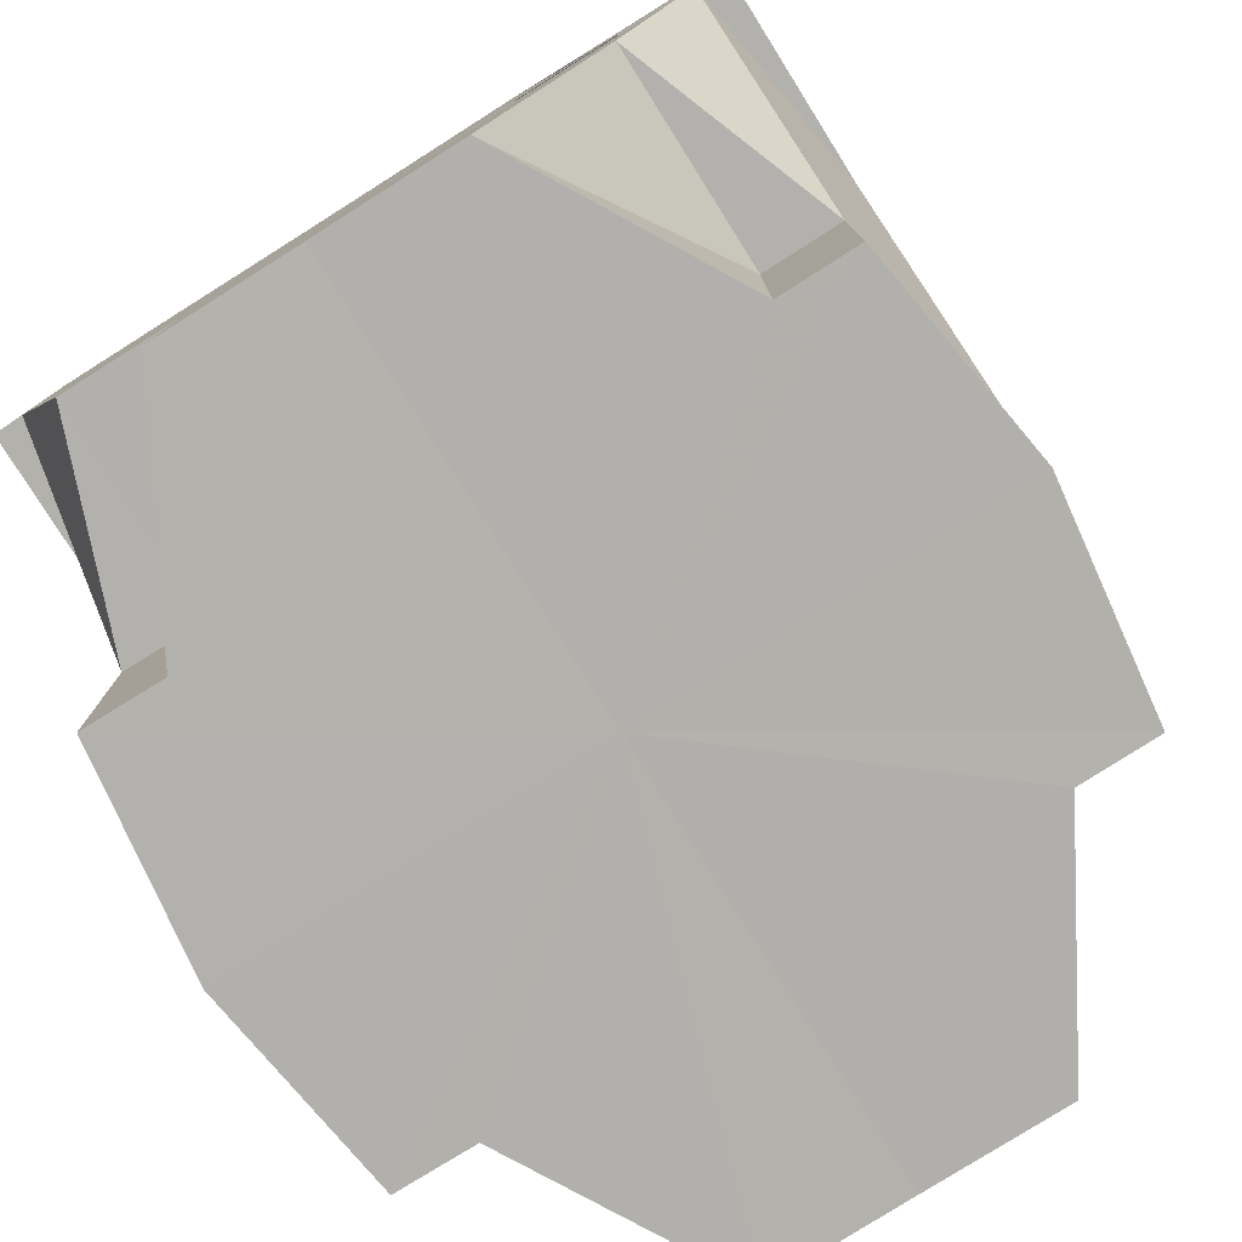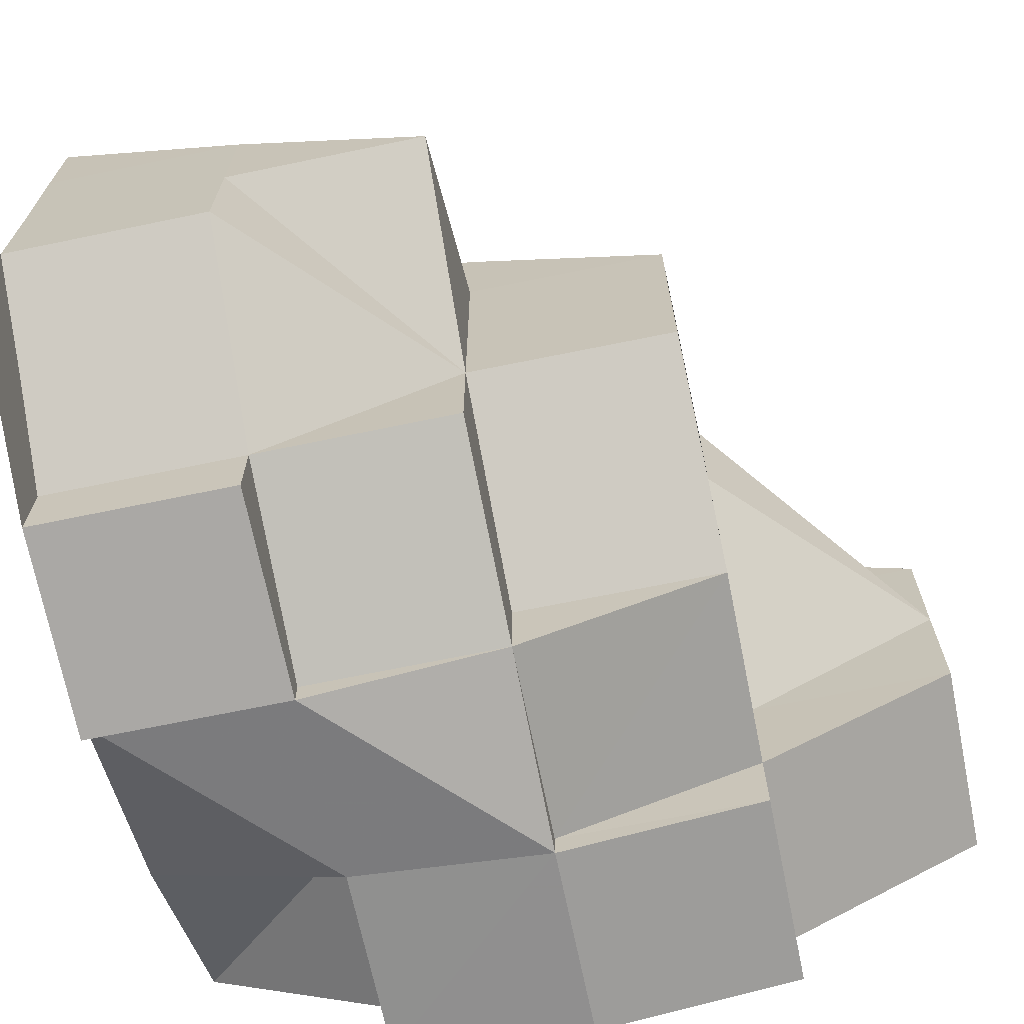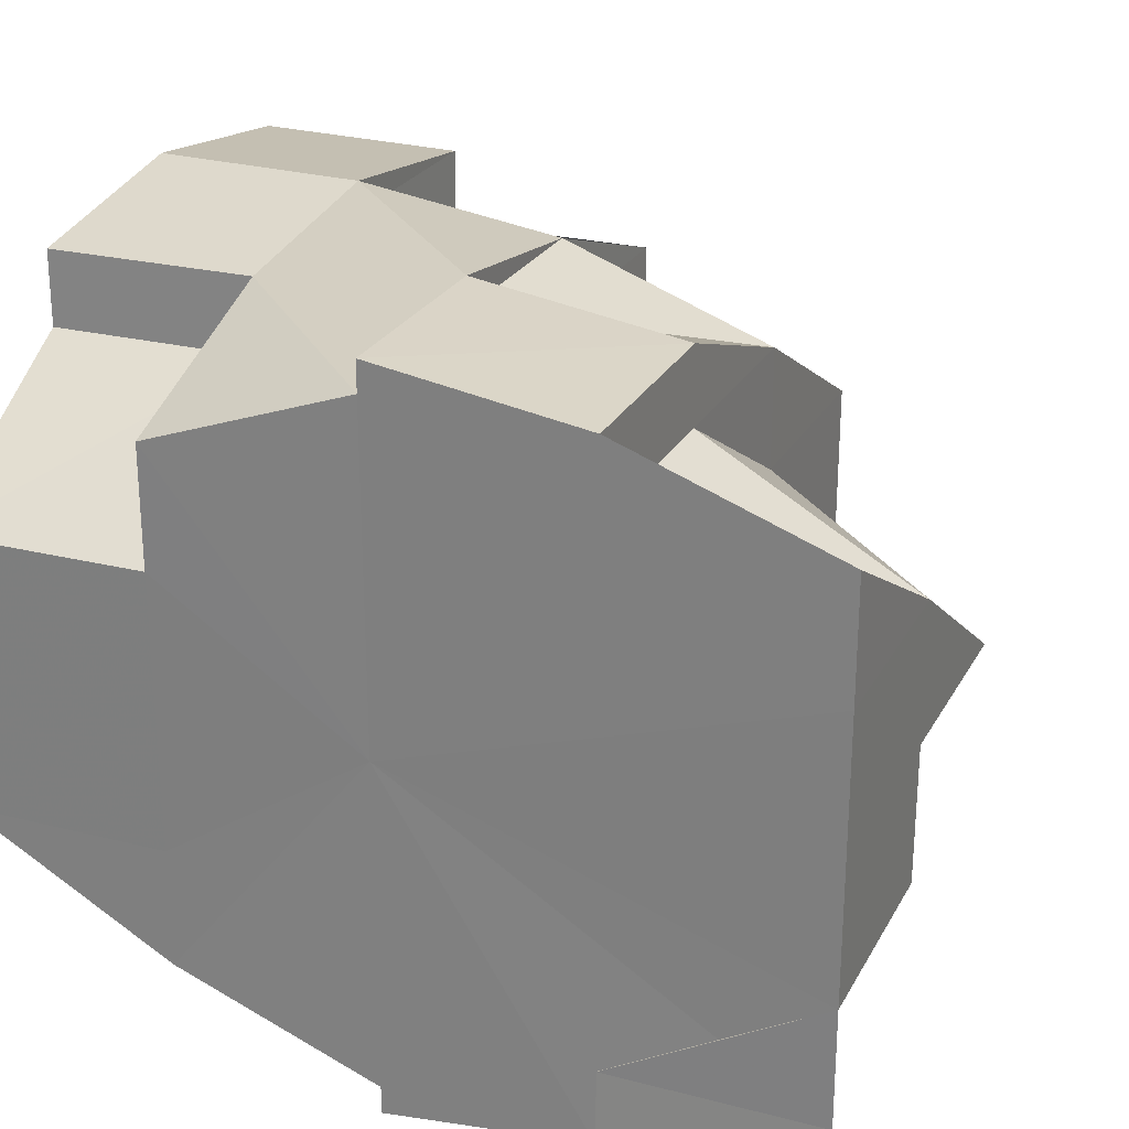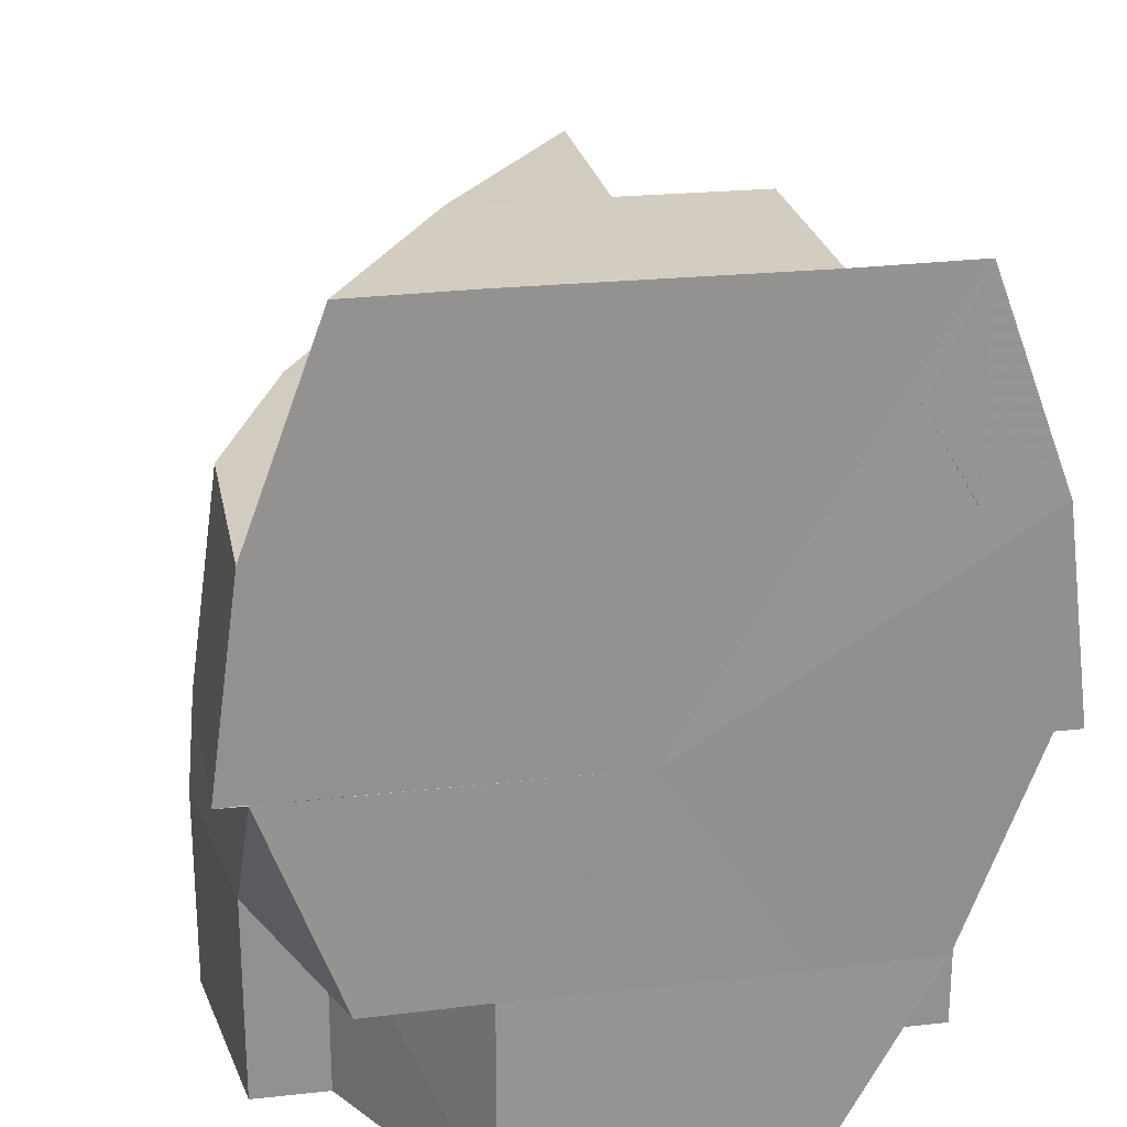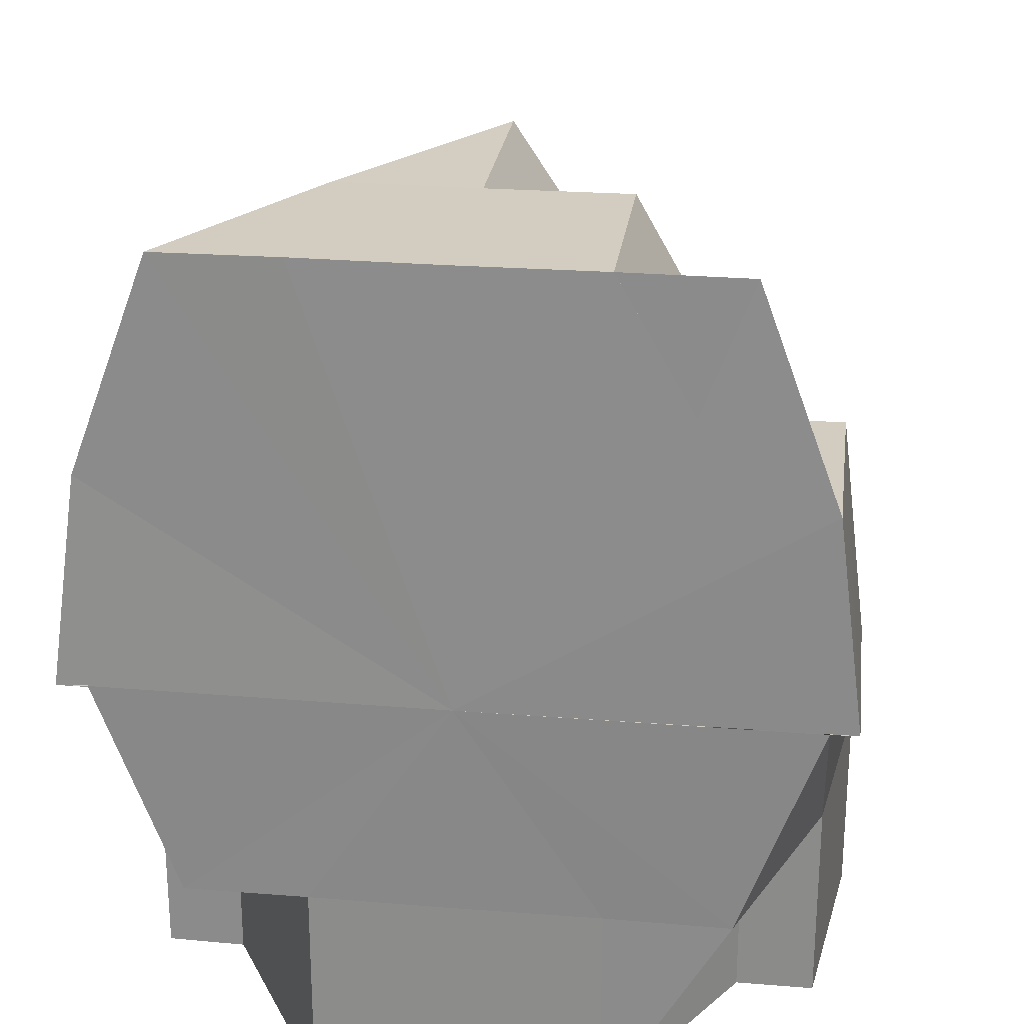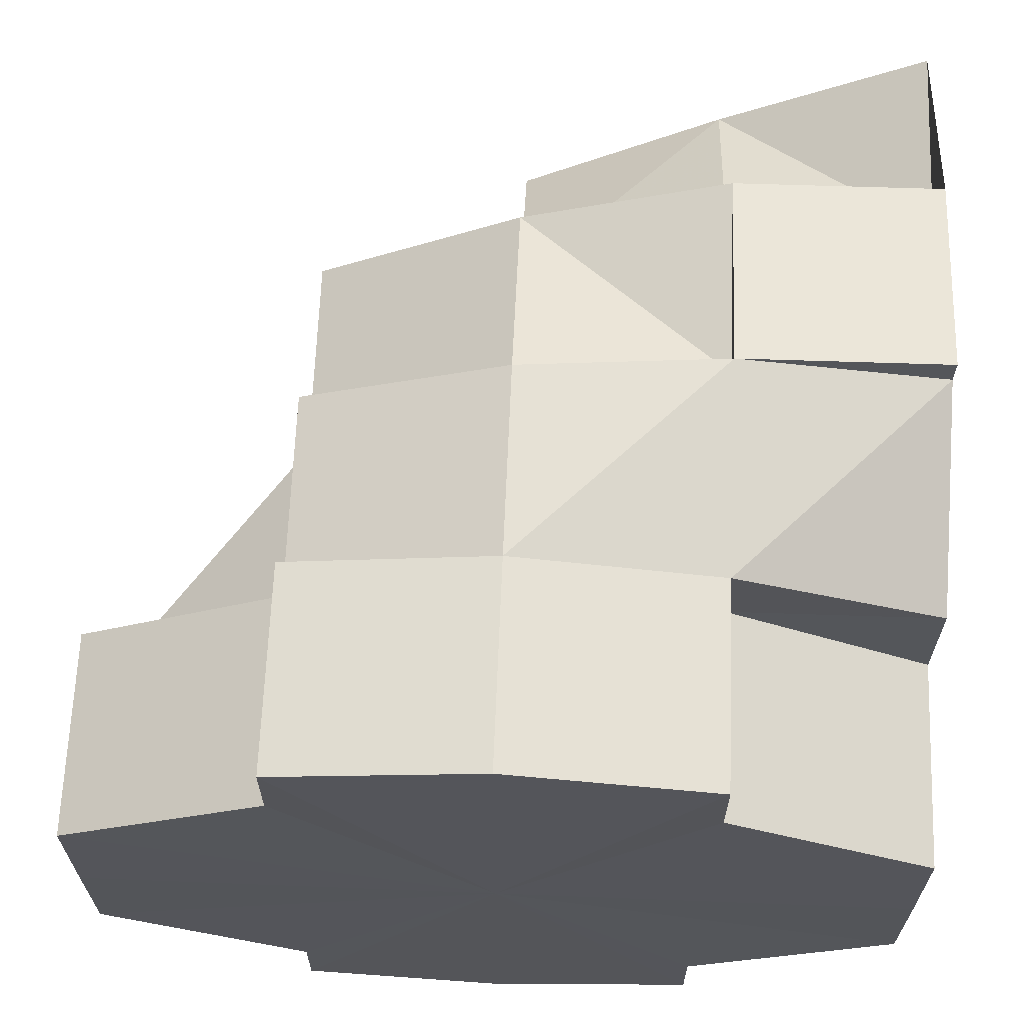
<metadata>
{"format":"obj","ext":"obj","renderer":"f3d","projection":"perspective","resolution":1024,"background":"white","views":[{"elev":-78.8,"azim":122.1,"up":"+Y"},{"elev":-68.3,"azim":-168.3,"up":"+Z"},{"elev":25.4,"azim":112.9,"up":"+Z"},{"elev":24.0,"azim":79.2,"up":"+Y"},{"elev":24.9,"azim":97.5,"up":"+Y"},{"elev":65.2,"azim":2.2,"up":"+Z"}]}
</metadata>
<code>
o 14602
v 2211 1876 12.25
v 2211 1876 12.25
v 2211 1876 12.26
v 2211 1876 12.26
v 2211 1876 12.26
v 2211 1876 12.24
v 2211 1876 12.25
v 2211 1876 12.24
v 2211 1876 12.24
v 2211 1876 12.24
v 2211 1876 12.25
v 2211 1876 12.23
v 2211 1876 12.23
v 2211 1876 12.24
v 2211 1876 12.24
v 2211 1876 12.24
v 2211 1876 12.24
v 2211 1876 12.24
v 2211 1876 12.24
v 2211 1876 12.24
v 2211 1876 12.24
v 2211 1876 12.24
v 2211 1876 12.24
v 2211 1876 12.23
v 2211 1876 12.23
v 2211 1876 12.24
v 2211 1876 12.25
v 2211 1876 12.24
v 2211 1876 12.24
v 2211 1876 12.26
v 2211 1876 12.26
v 2211 1876 12.25
v 2211 1876 12.25
v 2211 1876 12.26
v 2211 1876 12.26
v 2211 1876 12.25
v 2211 1876 12.26
v 2211 1876 12.26
v 2211 1876 12.26
v 2211 1876 12.26
v 2211 1876 12.26
v 2211 1876 12.26
v 2211 1876 12.27
v 2211 1876 12.27
v 2211 1876 12.26
v 2211 1876 12.27
v 2211 1876 12.26
v 2211 1876 12.26
v 2211 1876 12.26
v 2211 1876 12.27
v 2211 1876 12.27
v 2211 1876 12.27
v 2211 1876 12.27
v 2211 1876 12.27
v 2211 1876 12.27
v 2211 1876 12.27
v 2211 1876 12.27
v 2211 1876 12.27
v 2211 1876 12.25
v 2211 1876 12.26
v 2211 1876 12.26
v 2211 1876 12.25
v 2211 1876 12.24
v 2211 1876 12.24
v 2211 1876 12.23
v 2211 1876 12.23
v 2211 1876 12.23
v 2211 1876 12.23
v 2211 1876 12.23
v 2211 1876 12.23
v 2211 1876 12.23
v 2211 1876 12.23
v 2211 1876 12.26
v 2211 1876 12.26
v 2211 1876 12.27
v 2211 1876 12.26
v 2211 1876 12.27
v 2211 1876 12.27
v 2211 1876 12.26
v 2211 1876 12.27
v 2211 1876 12.26
v 2211 1876 12.26
v 2211 1876 12.26
v 2211 1876 12.27
v 2211 1876 12.27
v 2211 1876 12.27
v 2211 1876 12.27
v 2211 1876 12.27
v 2211 1876 12.27
v 2211 1876 12.26
v 2211 1876 12.25
v 2211 1876 12.27
v 2211 1876 12.27
v 2211 1876 12.27
v 2211 1876 12.25
v 2211 1876 12.25
v 2211 1876 12.24
v 2211 1876 12.24
v 2211 1876 12.24
v 2211 1876 12.24
v 2211 1876 12.23
v 2211 1876 12.23
v 2211 1876 12.24
v 2211 1876 12.23
v 2211 1876 12.23
v 2211 1876 12.23
v 2211 1876 12.23
v 2211 1876 12.23
v 2211 1876 12.23
v 2211 1876 12.23
v 2211 1876 12.24
v 2211 1876 12.23
v 2211 1876 12.23
v 2211 1876 12.23
v 2211 1876 12.23
v 2211 1876 12.23
v 2211 1876 12.23
v 2211 1876 12.23
v 2211 1876 12.24
v 2211 1876 12.23
v 2211 1876 12.23
v 2211 1876 12.23
v 2211 1876 12.23
v 2211 1876 12.23
v 2211 1876 12.24
v 2211 1876 12.24
v 2211 1876 12.24
v 2211 1876 12.24
v 2211 1876 12.24
v 2211 1876 12.24
v 2211 1876 12.24
v 2211 1876 12.25
v 2211 1876 12.23
v 2211 1876 12.24
v 2211 1876 12.23
v 2211 1876 12.24
v 2211 1876 12.24
v 2211 1876 12.24
v 2211 1876 12.24
v 2211 1876 12.25
v 2211 1876 12.25
v 2211 1876 12.26
v 2211 1876 12.26
v 2211 1876 12.26
v 2211 1876 12.26
v 2211 1876 12.27
v 2211 1876 12.24
v 2211 1876 12.24
v 2211 1876 12.25
v 2211 1876 12.25
v 2211 1876 12.25
v 2211 1876 12.24
v 2211 1876 12.24
v 2211 1876 12.24
v 2211 1876 12.24
v 2211 1876 12.25
v 2211 1876 12.26
v 2211 1876 12.26
v 2211 1876 12.27
v 2211 1876 12.27
v 2211 1876 12.27
v 2211 1876 12.27
v 2211 1876 12.27
v 2211 1876 12.26
v 2211 1876 12.26
v 2211 1876 12.26
v 2211 1876 12.26
v 2211 1876 12.27
v 2211 1876 12.27
v 2211 1876 12.26
v 2211 1876 12.26
v 2211 1876 12.27
v 2211 1876 12.27
v 2211 1876 12.27
v 2211 1876 12.27
v 2211 1876 12.27
v 2211 1876 12.26
v 2211 1876 12.27
v 2211 1876 12.26
v 2211 1876 12.26
v 2211 1876 12.26
v 2211 1876 12.26
v 2211 1876 12.25
v 2211 1876 12.26
v 2211 1876 12.25
v 2211 1876 12.26
v 2211 1876 12.26
v 2211 1876 12.26
v 2211 1876 12.24
v 2211 1876 12.24
v 2211 1876 12.25
v 2211 1876 12.25
v 2211 1876 12.26
v 2211 1876 12.25
v 2211 1876 12.26
v 2211 1876 12.24
v 2211 1876 12.24
v 2211 1876 12.24
v 2211 1876 12.23
v 2211 1876 12.24
v 2211 1876 12.24
v 2211 1876 12.24
v 2211 1876 12.24
v 2211 1876 12.24
v 2211 1876 12.26
v 2211 1876 12.26
v 2211 1876 12.27
v 2211 1876 12.26
v 2211 1876 12.26
v 2211 1876 12.26
v 2211 1876 12.26
v 2211 1876 12.27
v 2211 1876 12.27
v 2211 1876 12.26
v 2211 1876 12.27
v 2211 1876 12.27
v 2211 1876 12.27
v 2211 1876 12.27
v 2211 1876 12.27
v 2211 1876 12.23
v 2211 1876 12.23
v 2211 1876 12.23
v 2211 1876 12.23
v 2211 1876 12.24
v 2211 1876 12.23
v 2211 1876 12.23
v 2211 1876 12.24
v 2211 1876 12.24
v 2211 1876 12.24
v 2211 1876 12.25
v 2211 1876 12.25
v 2211 1876 12.26
v 2211 1876 12.26
v 2211 1876 12.26
v 2211 1876 12.26
v 2211 1876 12.26
v 2211 1876 12.26
v 2211 1876 12.27
v 2211 1876 12.26
v 2211 1876 12.24
v 2211 1876 12.24
v 2211 1876 12.23
v 2211 1876 12.25
v 2211 1876 12.26
v 2211 1876 12.26
v 2211 1876 12.26
v 2211 1876 12.26
v 2211 1876 12.24
v 2211 1876 12.24
v 2211 1876 12.24
v 2211 1876 12.23
v 2211 1876 12.23
v 2211 1876 12.23
f 1 2 3
f 3 4 5
f 6 7 2
f 8 9 1
f 10 9 8
f 9 2 11
f 12 13 10
f 13 14 15
f 12 16 17
f 17 18 19
f 15 20 9
f 20 21 9
f 9 21 2
f 20 22 23
f 24 25 22
f 21 26 27
f 28 29 26
f 2 30 31
f 2 32 30
f 32 33 34
f 32 35 30
f 36 37 35
f 35 38 39
f 30 35 40
f 35 41 40
f 30 40 42
f 40 39 43
f 40 43 44
f 45 40 46
f 47 42 48
f 48 49 50
f 51 52 53
f 52 54 55
f 56 54 57
f 58 56 59
f 60 58 59
f 61 60 59
f 62 61 59
f 63 62 59
f 64 63 59
f 65 64 59
f 66 65 59
f 66 67 68
f 69 67 70
f 71 68 72
f 73 74 59
f 75 76 59
f 75 77 76
f 78 79 76
f 78 80 81
f 82 81 83
f 84 77 85
f 86 87 84
f 88 89 77
f 90 83 91
f 89 92 93
f 89 93 94
f 90 95 96
f 90 96 59
f 96 95 97
f 96 97 59
f 97 98 99
f 97 100 59
f 100 101 59
f 100 102 101
f 100 103 104
f 105 102 106
f 106 107 108
f 102 109 110
f 111 112 104
f 113 114 109
f 114 115 109
f 115 116 117
f 118 117 119
f 120 121 118
f 120 122 123
f 123 124 125
f 122 126 127
f 126 128 129
f 125 129 130
f 127 131 129
f 130 129 132
f 133 134 131
f 135 133 136
f 136 137 138
f 138 139 140
f 140 141 142
f 142 143 144
f 144 145 146
f 134 147 148
f 133 134 149
f 134 147 149
f 115 133 149
f 114 115 149
f 111 114 149
f 147 150 149
f 147 150 151
f 152 111 149
f 152 111 153
f 154 153 155
f 156 152 97
f 156 152 149
f 157 156 149
f 158 157 149
f 159 158 149
f 160 159 149
f 161 160 149
f 161 160 89
f 162 161 163
f 164 161 149
f 165 164 149
f 150 165 149
f 150 165 166
f 165 164 167
f 164 168 169
f 170 167 171
f 171 172 173
f 174 169 175
f 173 176 175
f 177 178 174
f 179 180 176
f 181 182 180
f 183 184 181
f 185 181 186
f 186 187 188
f 185 151 181
f 189 151 185
f 189 190 191
f 129 189 185
f 129 185 192
f 132 185 193
f 194 192 195
f 196 192 194
f 197 198 196
f 199 200 197
f 199 201 202
f 202 203 204
f 193 205 206
f 206 188 207
f 208 209 207
f 210 211 208
f 206 212 213
f 214 215 212
f 213 216 217
f 218 219 217
f 220 221 222
f 222 223 224
f 220 225 226
f 226 227 228
f 229 230 231
f 232 233 234
f 235 236 237
f 238 239 235
f 240 241 242
f 243 244 245
f 245 246 247
f 248 249 250
f 251 252 253

</code>
